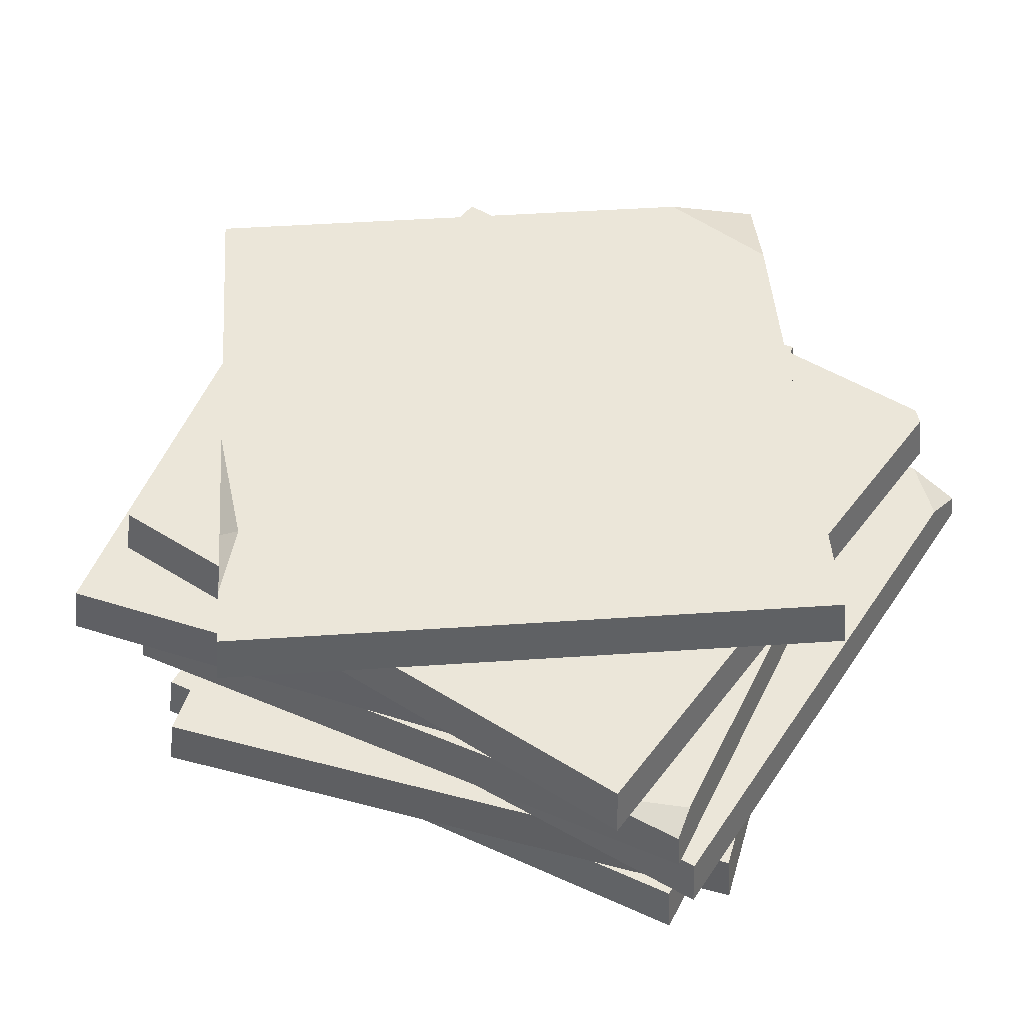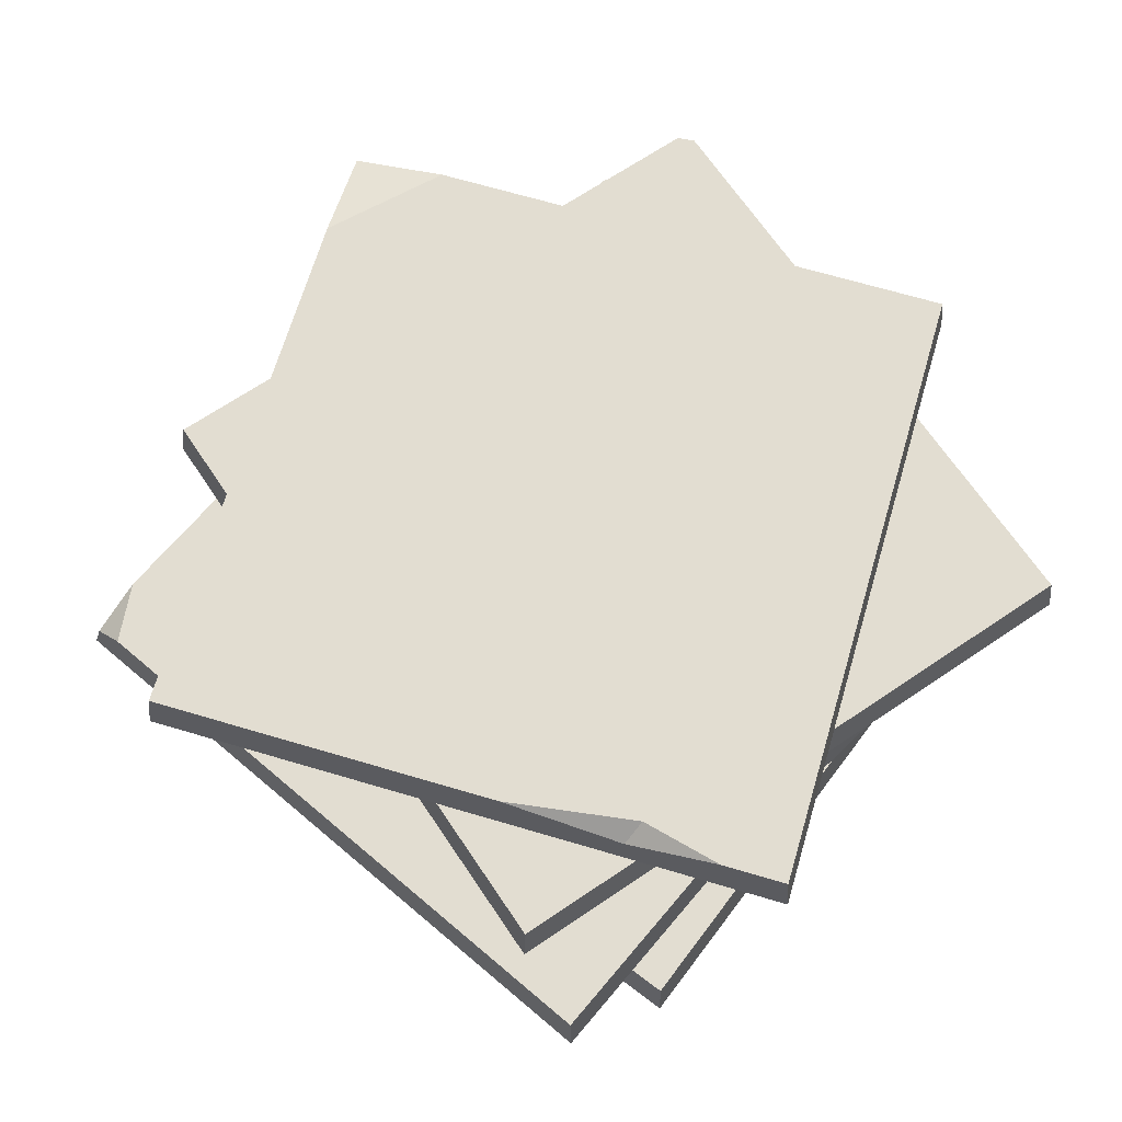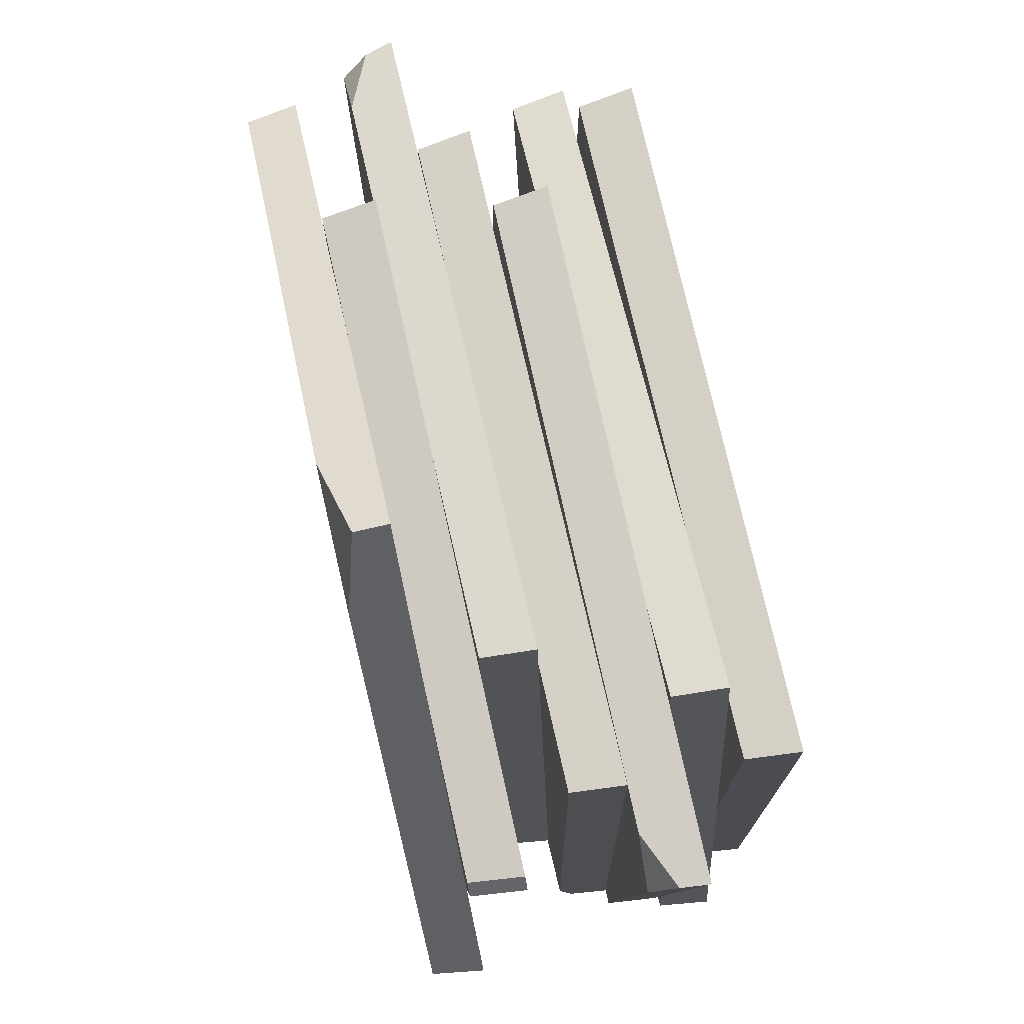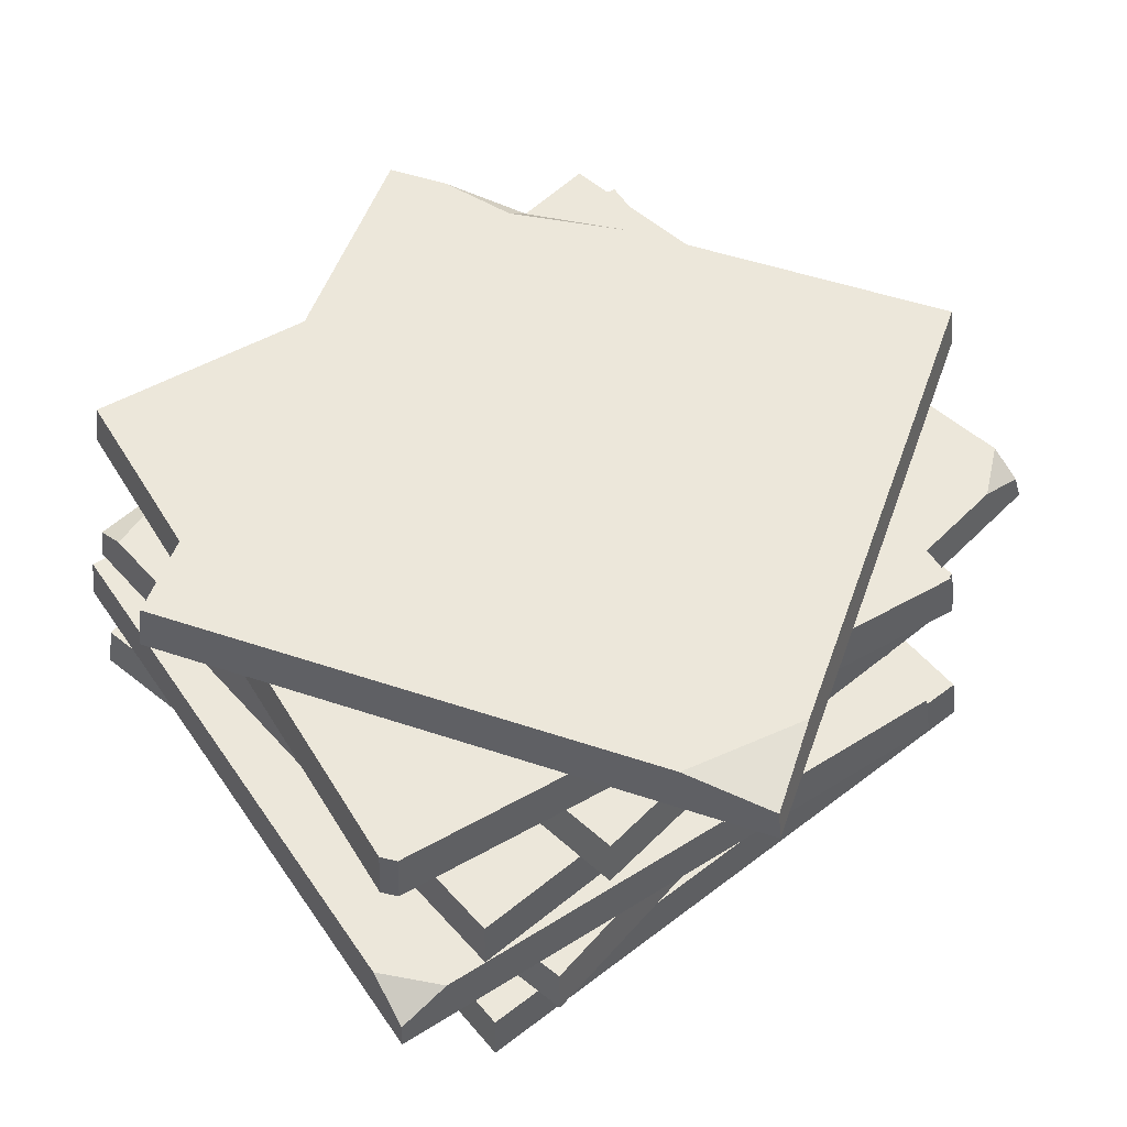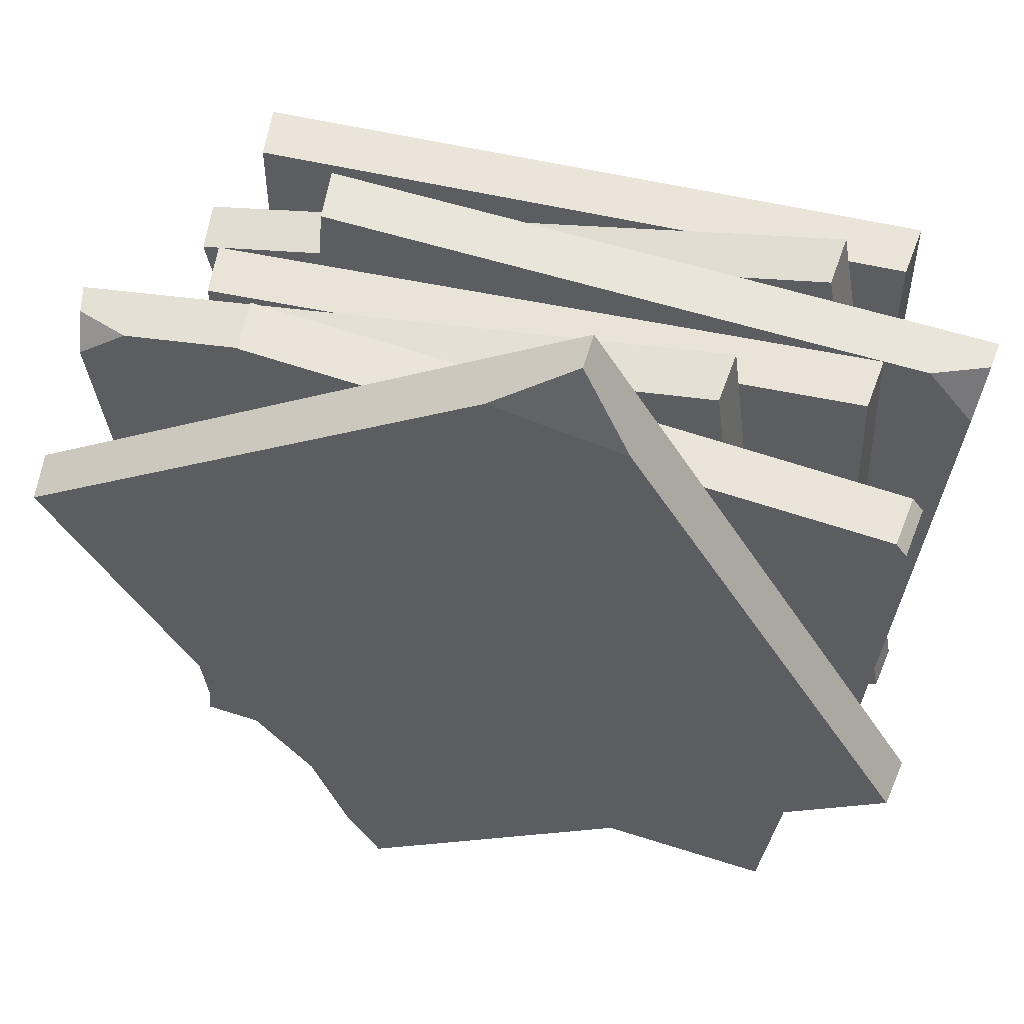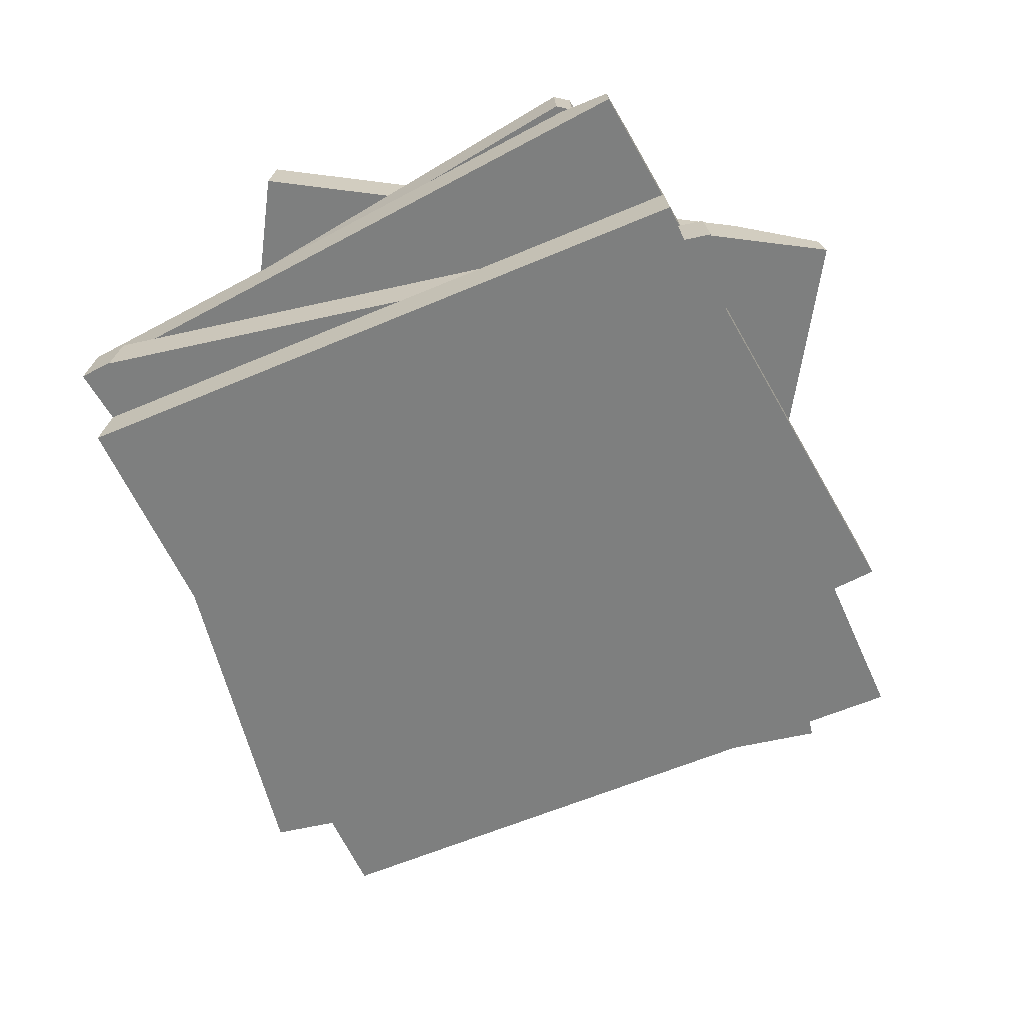
<metadata>
{"format":"obj","ext":"obj","renderer":"f3d","projection":"perspective","resolution":1024,"background":"white","views":[{"elev":47.8,"azim":-153.1,"up":"+Y"},{"elev":68.4,"azim":137.7,"up":"+Y"},{"elev":74.7,"azim":-102.7,"up":"+Z"},{"elev":53.2,"azim":-39.2,"up":"+Y"},{"elev":52.3,"azim":-165.4,"up":"+Z"},{"elev":-59.6,"azim":-66.3,"up":"+Y"}]}
</metadata>
<code>
v -5.753 24 34.07
v 37 24 8.142
v 36.4 28 7.995
v -31.08 28 -8.542
v 10.93 28 -34.01
v -31.68 24 -8.688
v 11.08 24 -34.61
v 0.6953 28 29.65
v -5.628 26.57 33.56
v -9.427 28 27.17
v 22.29 28 -15.29
v 13.55 28 -29.7
v 15.53 28 -23.51
v 17.41 26.67 -23.61
v 20.17 20 25.87
v 19.8 24 25.38
v -21.72 24 -30.33
v 26.9 24 -23.23
v -22.09 20 -30.82
v 27.39 20 -23.6
v -29.16 20 17.68
v -28.33 20 18.8
v -28.67 24 17.32
v -27.84 24 18.43
v -25 0 25
v 25 0 25
v -24.56 4 24.56
v 24.56 4 24.56
v -24.56 4 -24.56
v 24.56 4 -24.56
v -25 0 -25
v 25 0 -25
v -19.93 4 26.73
v 29.23 4 17.6
v -19.58 8 26.23
v 28.72 8 17.25
v -28.56 8 -22.08
v 19.75 8 -31.05
v -29.06 4 -22.42
v 20.09 4 -31.56
v -32.11 8 23.18
v 17.66 8 27.91
v 17.27 12 27.44
v -26.99 12 -26.12
v 21.92 12 -21.47
v -27.38 8 -26.59
v 22.39 8 -21.86
v -27.73 12 23.16
v -31.86 10.16 22.97
v -31.27 12 18.88
v -24.37 12 23.44
v 25.61 12 22
v -23.95 16 22.99
v 25.16 16 21.58
v 23.75 16 -27.53
v -25.81 12 -26.54
v 24.17 12 -27.98
v -17.32 16 -26.35
v -25.29 16 -23.74
v -25.47 15 -26.22
v -14.32 16 25.7
v 35.26 16 19.24
v -13.94 20 25.21
v -20.3 20 -23.5
v 28.42 20 -29.86
v -20.79 16 -23.88
v 28.79 16 -30.34
v 30.55 20 19.41
v 34.8 18.07 18.88
v 34.46 20 16.42
f 4 5 7 6
f 6 7 2 1
f 2 7 14
f 10 9 8
f 8 2 3
f 10 8 13 4
f 6 1 9 10
f 13 14 12
f 11 14 13
f 14 7 5 12
f 2 14 11 3
f 13 8 3 11
f 4 13 12 5
f 1 2 8 9
f 6 10 4
f 24 22 15 16
f 17 18 20 19
f 19 20 15 22
f 15 20 18 16
f 19 21 23 17
f 23 24 17
f 21 22 24 23
f 17 24 16 18
f 19 22 21
f 25 26 28 27
f 27 28 30 29
f 29 30 32 31
f 31 32 26 25
f 26 32 30 28
f 31 25 27 29
f 33 34 36 35
f 35 36 38 37
f 37 38 40 39
f 39 40 34 33
f 34 40 38 36
f 39 33 35 37
f 44 45 47 46
f 46 47 42 41
f 42 47 45 43
f 50 49 48
f 41 48 49
f 50 48 44
f 50 41 49
f 46 41 50 44
f 41 42 43 48
f 44 48 43 45
f 51 52 54 53
f 56 57 52 51
f 52 57 55 54
f 60 59 58
f 53 54 55 58
f 56 58 55 57
f 56 51 53 59
f 56 59 60
f 60 58 56
f 53 58 59
f 69 70 68
f 64 65 67 66
f 66 67 62 61
f 66 61 63 64
f 62 70 69
f 65 68 70
f 68 62 69
f 63 68 65 64
f 61 62 68 63
f 62 67 65 70

</code>
